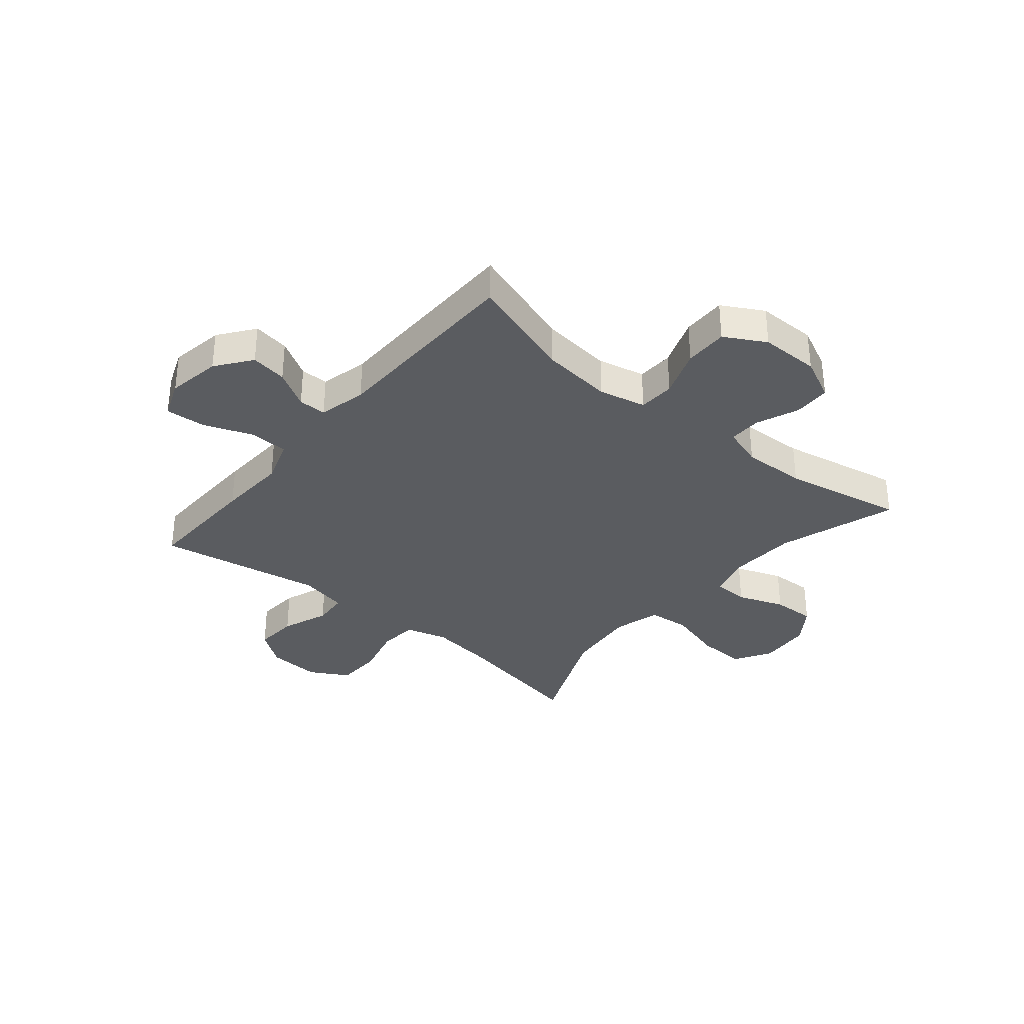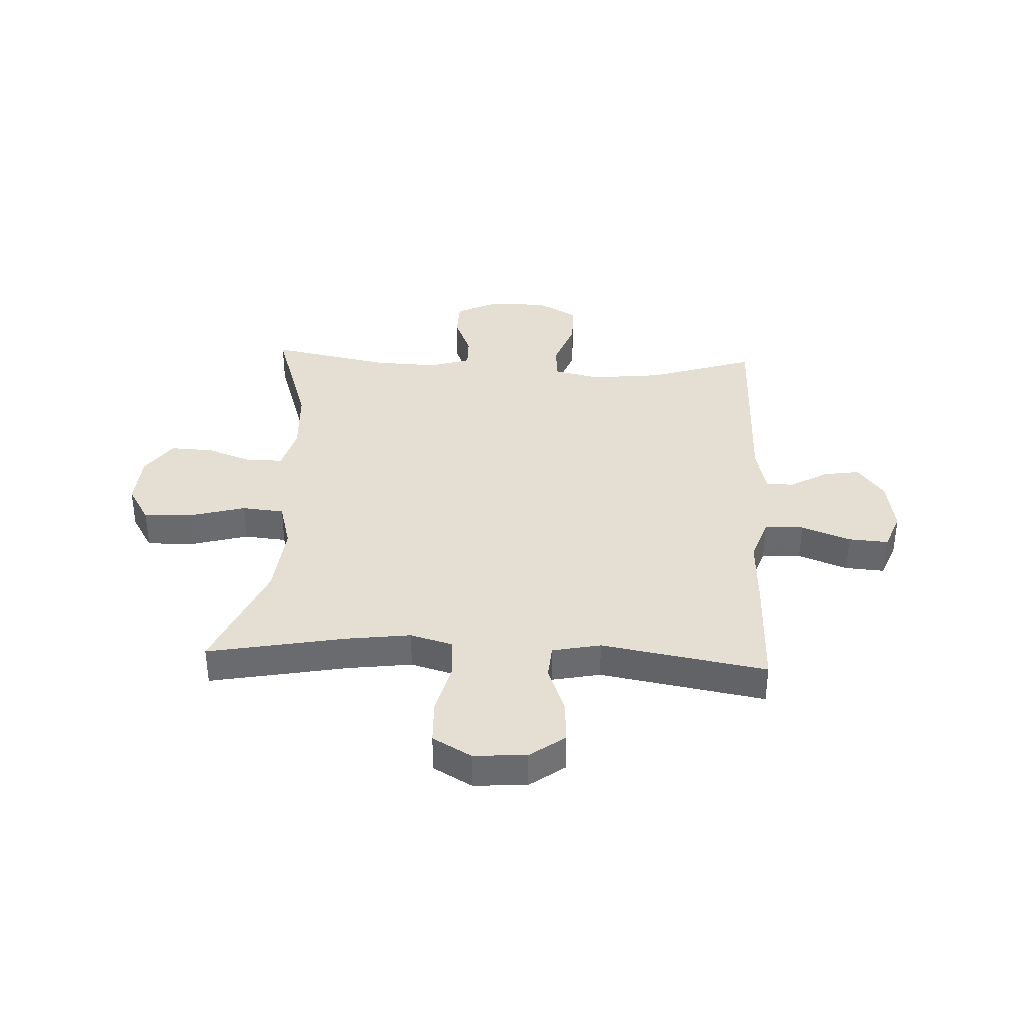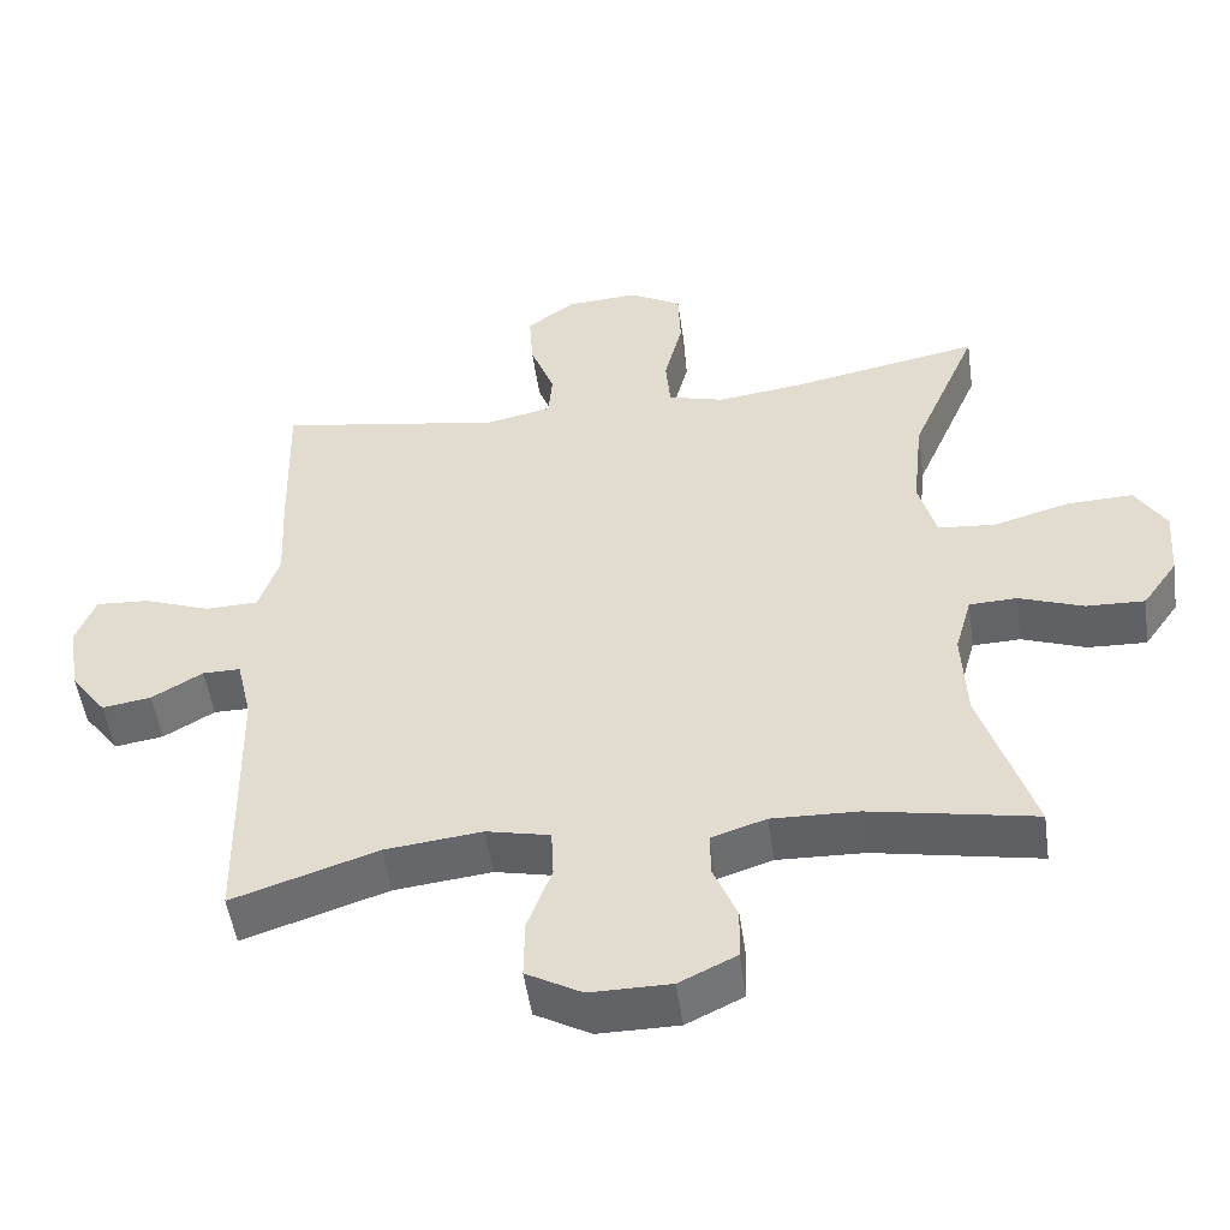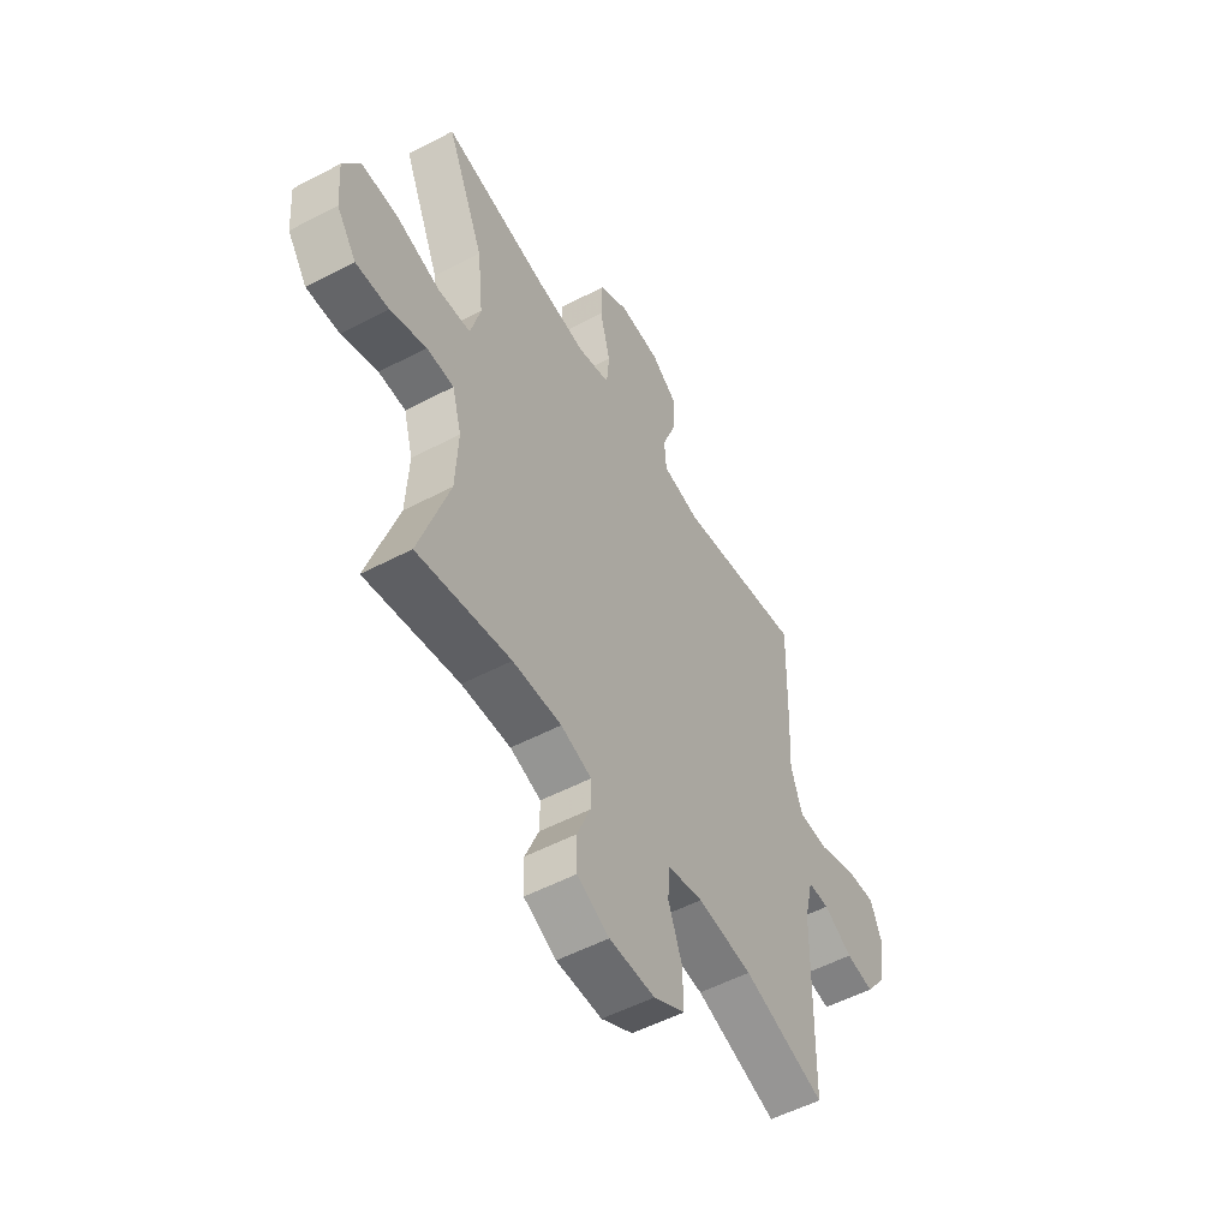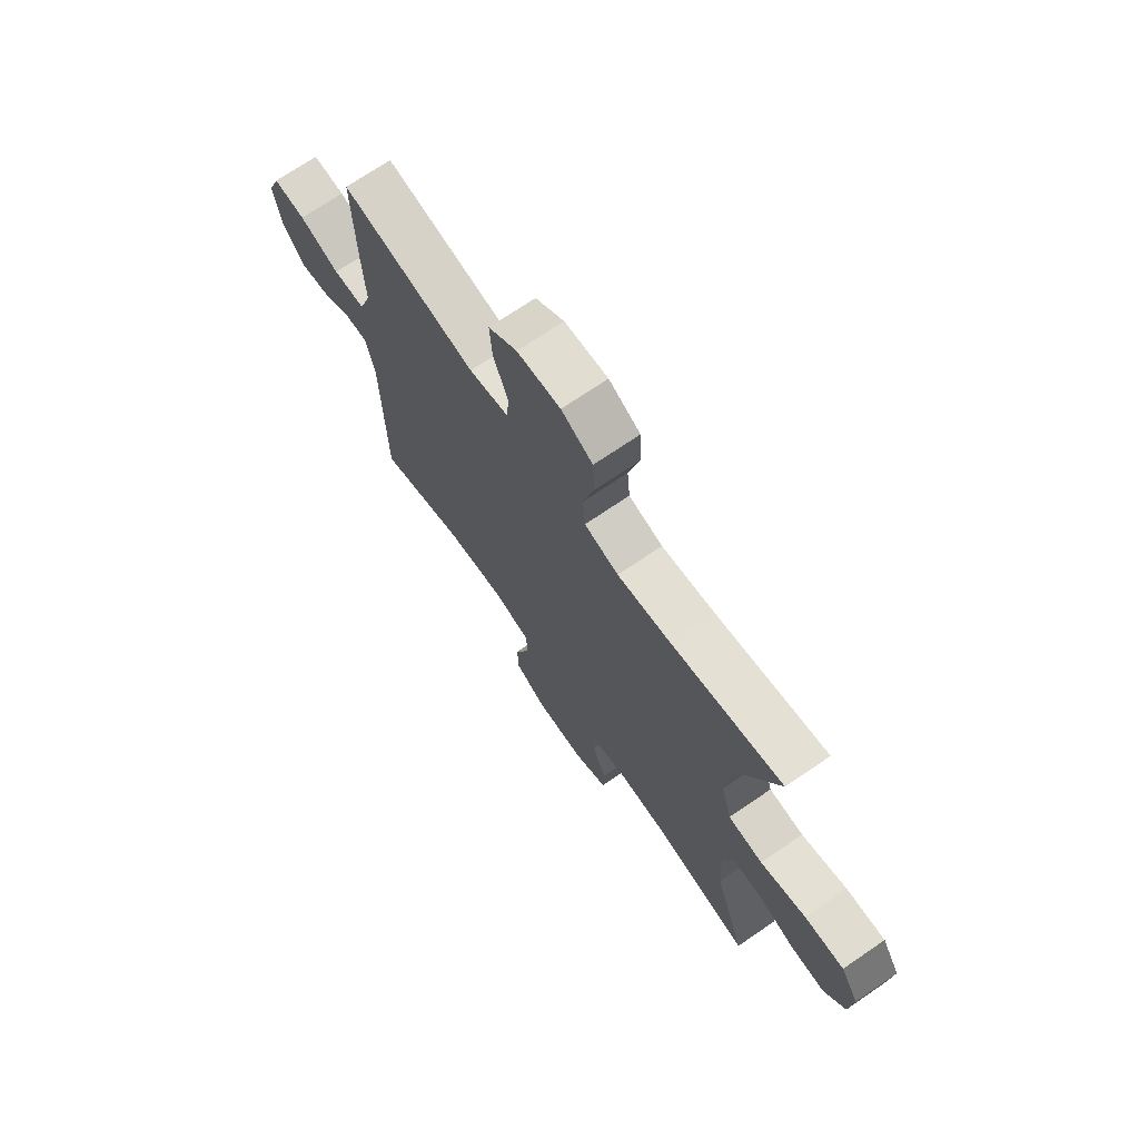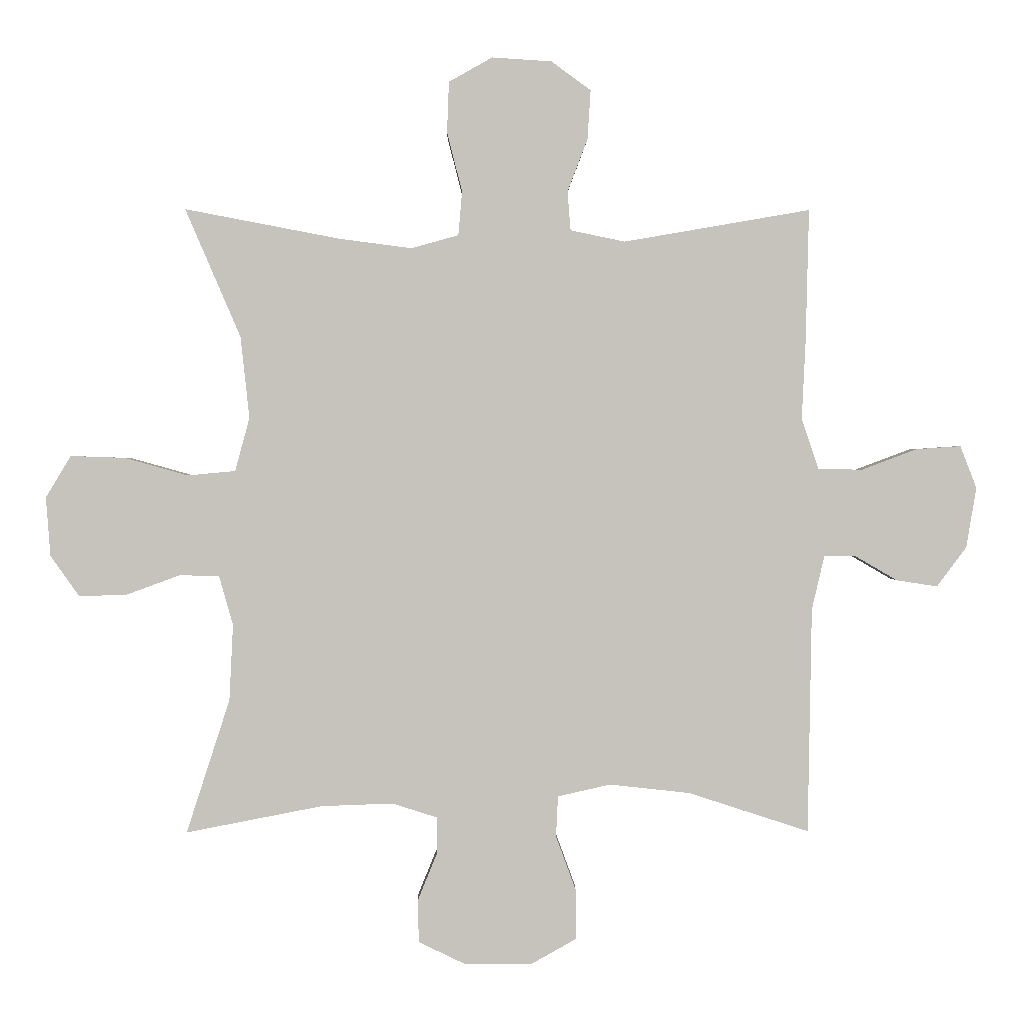
<metadata>
{"format":"obj","ext":"obj","renderer":"f3d","projection":"perspective","resolution":1024,"background":"white","views":[{"elev":-33.8,"azim":140.2,"up":"+Y"},{"elev":37.0,"azim":2.8,"up":"+Y"},{"elev":-50.9,"azim":-171.9,"up":"+Z"},{"elev":-53.4,"azim":-60.7,"up":"+Z"},{"elev":71.0,"azim":-124.4,"up":"+Z"},{"elev":1.1,"azim":-0.8,"up":"+Z"}]}
</metadata>
<code>
v -0.5 0.07 -0.5
v -0.431 0.07 -0.287
v -0.425 0.07 -0.166
v -0.447 0.07 -0.088
v -0.51 0.07 -0.086
v -0.594 0.07 -0.117
v -0.671 0.07 -0.12
v -0.717 0.07 -0.055
v -0.724 0.07 0.039
v -0.684 0.07 0.105
v -0.597 0.07 0.102
v -0.497 0.07 0.074
v -0.421 0.07 0.081
v -0.398 0.07 0.166
v -0.412 0.07 0.296
v -0.5 0.07 0.5
v -0.253 0.07 0.453
v -0.138 0.07 0.438
v -0.063 0.07 0.459
v -0.057 0.07 0.529
v -0.081 0.07 0.623
v -0.078 0.07 0.704
v -0.009 0.07 0.743
v 0.086 0.07 0.737
v 0.149 0.07 0.691
v 0.144 0.07 0.613
v 0.112 0.07 0.529
v 0.117 0.07 0.467
v 0.204 0.07 0.449
v 0.5 0.07 0.5
v 0.495 0.07 0.29
v 0.489 0.07 0.165
v 0.516 0.07 0.085
v 0.586 0.07 0.083
v 0.674 0.07 0.116
v 0.745 0.07 0.121
v 0.771 0.07 0.054
v 0.755 0.07 -0.042
v 0.708 0.07 -0.105
v 0.643 0.07 -0.095
v 0.576 0.07 -0.056
v 0.526 0.07 -0.056
v 0.506 0.07 -0.142
v 0.5 0.07 -0.5
v 0.309 0.07 -0.438
v 0.181 0.07 -0.424
v 0.097 0.07 -0.443
v 0.094 0.07 -0.508
v 0.126 0.07 -0.595
v 0.127 0.07 -0.673
v 0.054 0.07 -0.714
v -0.052 0.07 -0.714
v -0.127 0.07 -0.678
v -0.129 0.07 -0.611
v -0.098 0.07 -0.535
v -0.097 0.07 -0.477
v -0.169 0.07 -0.454
v -0.283 0.07 -0.458
v -0.5 0 -0.5
v -0.431 0 -0.287
v -0.425 0 -0.166
v -0.447 0 -0.088
v -0.51 0 -0.086
v -0.594 0 -0.117
v -0.671 0 -0.12
v -0.717 0 -0.055
v -0.724 0 0.039
v -0.684 0 0.105
v -0.597 0 0.102
v -0.497 0 0.074
v -0.421 0 0.081
v -0.398 0 0.166
v -0.412 0 0.296
v -0.5 0 0.5
v -0.253 0 0.453
v -0.138 0 0.438
v -0.063 0 0.459
v -0.057 0 0.529
v -0.081 0 0.623
v -0.078 0 0.704
v -0.009 0 0.743
v 0.086 0 0.737
v 0.149 0 0.691
v 0.144 0 0.613
v 0.112 0 0.529
v 0.117 0 0.467
v 0.204 0 0.449
v 0.5 0 0.5
v 0.495 0 0.29
v 0.489 0 0.165
v 0.516 0 0.085
v 0.586 0 0.083
v 0.674 0 0.116
v 0.745 0 0.121
v 0.771 0 0.054
v 0.755 0 -0.042
v 0.708 0 -0.105
v 0.643 0 -0.095
v 0.576 0 -0.056
v 0.526 0 -0.056
v 0.506 0 -0.142
v 0.5 0 -0.5
v 0.309 0 -0.438
v 0.181 0 -0.424
v 0.097 0 -0.443
v 0.094 0 -0.508
v 0.126 0 -0.595
v 0.127 0 -0.673
v 0.054 0 -0.714
v -0.052 0 -0.714
v -0.127 0 -0.678
v -0.129 0 -0.611
v -0.098 0 -0.535
v -0.097 0 -0.477
v -0.169 0 -0.454
v -0.283 0 -0.458
f 52 53 54 55
f 52 55 56
f 51 52 56
f 48 49 50 51
f 47 48 51 56
f 46 47 56 57
f 43 44 45
f 42 43 45 46
f 38 39 40 41
f 38 41 42
f 37 38 42
f 34 35 36 37
f 33 34 37 42
f 32 33 42 46
f 29 30 31 32
f 28 29 32 46
f 24 25 26 27
f 20 21 22 23
f 19 20 23 24
f 15 16 17
f 14 15 17 18
f 13 14 18 19
f 9 10 11 12
f 9 12 13
f 8 9 13
f 5 6 7 8
f 4 5 8 13
f 3 4 13 19
f 58 1 2
f 58 2 3 19
f 28 46 57 58
f 27 28 58
f 19 24 27 58
f 113 112 111 110
f 114 113 110
f 114 110 109
f 109 108 107 106
f 114 109 106 105
f 115 114 105 104
f 103 102 101
f 104 103 101 100
f 99 98 97 96
f 100 99 96
f 100 96 95
f 95 94 93 92
f 100 95 92 91
f 104 100 91 90
f 90 89 88 87
f 104 90 87 86
f 85 84 83 82
f 81 80 79 78
f 82 81 78 77
f 75 74 73
f 76 75 73 72
f 77 76 72 71
f 70 69 68 67
f 71 70 67
f 71 67 66
f 66 65 64 63
f 71 66 63 62
f 77 71 62 61
f 60 59 116
f 77 61 60 116
f 116 115 104 86
f 116 86 85
f 116 85 82 77
f 1 59 60 2
f 2 60 61 3
f 3 61 62 4
f 4 62 63 5
f 5 63 64 6
f 6 64 65 7
f 7 65 66 8
f 8 66 67 9
f 9 67 68 10
f 10 68 69 11
f 11 69 70 12
f 12 70 71 13
f 13 71 72 14
f 14 72 73 15
f 15 73 74 16
f 16 74 75 17
f 17 75 76 18
f 18 76 77 19
f 19 77 78 20
f 20 78 79 21
f 21 79 80 22
f 22 80 81 23
f 23 81 82 24
f 24 82 83 25
f 25 83 84 26
f 26 84 85 27
f 27 85 86 28
f 28 86 87 29
f 29 87 88 30
f 30 88 89 31
f 31 89 90 32
f 32 90 91 33
f 33 91 92 34
f 34 92 93 35
f 35 93 94 36
f 36 94 95 37
f 37 95 96 38
f 38 96 97 39
f 39 97 98 40
f 40 98 99 41
f 41 99 100 42
f 42 100 101 43
f 43 101 102 44
f 44 102 103 45
f 45 103 104 46
f 46 104 105 47
f 47 105 106 48
f 48 106 107 49
f 49 107 108 50
f 50 108 109 51
f 51 109 110 52
f 52 110 111 53
f 53 111 112 54
f 54 112 113 55
f 55 113 114 56
f 56 114 115 57
f 57 115 116 58
f 58 116 59 1

</code>
